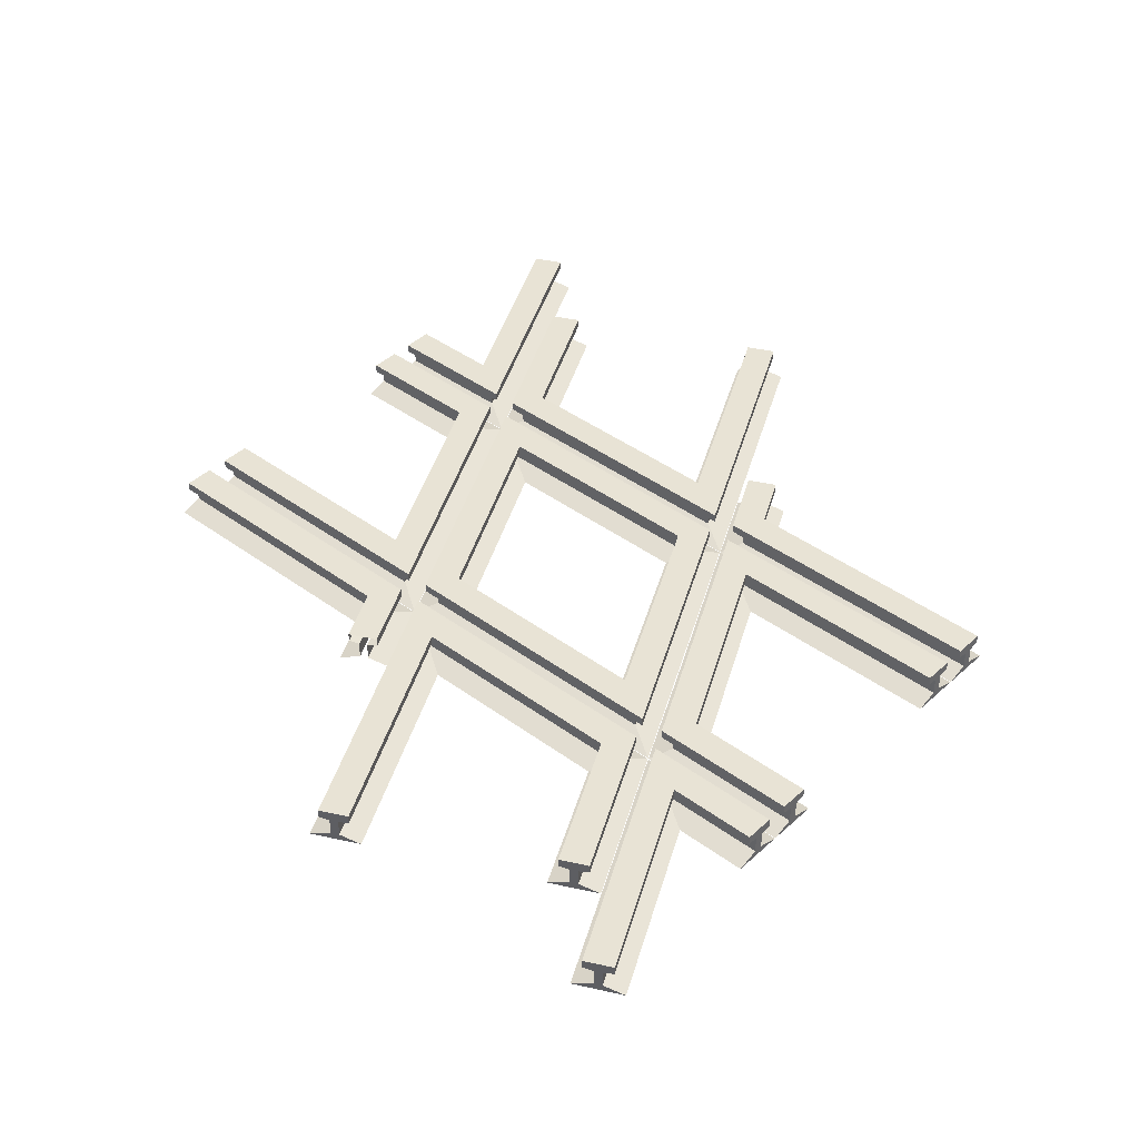
<metadata>
{"format":"obj","ext":"obj","renderer":"f3d","projection":"perspective","resolution":1024,"background":"white","views":[{"elev":41.3,"azim":-164.7,"up":"+Y"}]}
</metadata>
<code>
o 60-90r_Cube.080
v 0.3796 -0.36 0.6134
v -0.3796 -0.36 0.2349
v -0.3796 -0.385 0.2349
v 0.3796 -0.385 0.6134
v -0.2931 -0.36 0.1814
v -0.2931 -0.36 -0.4736
v -0.3796 -0.36 -0.6134
v 0.2931 -0.36 0.4736
v -0.2931 -0.385 0.1814
v -0.2931 -0.385 -0.4736
v -0.3796 -0.385 -0.6134
v 0.2931 -0.385 0.4736
v -0.3487 -0.39 0.2158
v -0.3487 -0.39 -0.5635
v -0.3487 -0.44 -0.5635
v -0.3487 -0.44 0.2158
v 0.3487 -0.39 0.5635
v 0.3487 -0.44 0.5635
v -0.324 -0.39 0.2005
v 0.324 -0.39 0.5235
v 0.324 -0.44 0.5235
v -0.324 -0.44 0.2005
v -0.324 -0.39 -0.5235
v -0.324 -0.44 -0.5235
v -0.4105 -0.46 -0.6633
v -0.4105 -0.46 0.254
v 0.4105 -0.46 0.6633
v 0.2622 -0.46 0.4237
v -0.2622 -0.46 0.1623
v -0.2622 -0.46 -0.4237
v -0.3796 -0.36 -0.6134
v 0.3796 -0.36 -0.2349
v 0.3796 -0.385 -0.2349
v -0.3796 -0.385 -0.6134
v 0.2931 -0.36 -0.1814
v 0.2931 -0.36 0.4736
v 0.3796 -0.36 0.6134
v -0.2931 -0.36 -0.4736
v 0.2931 -0.385 -0.1814
v 0.2931 -0.385 0.4736
v 0.3796 -0.385 0.6134
v -0.2931 -0.385 -0.4736
v 0.3487 -0.39 -0.2158
v 0.3487 -0.39 0.5635
v 0.3487 -0.44 0.5635
v 0.3487 -0.44 -0.2158
v -0.3487 -0.39 -0.5635
v -0.3487 -0.44 -0.5635
v 0.324 -0.39 -0.2005
v -0.324 -0.39 -0.5235
v -0.324 -0.44 -0.5235
v 0.324 -0.44 -0.2005
v 0.324 -0.39 0.5235
v 0.324 -0.44 0.5235
v 0.4105 -0.46 0.6633
v 0.4105 -0.46 -0.254
v -0.4105 -0.46 -0.6633
v -0.2622 -0.46 -0.4237
v 0.2622 -0.46 -0.1623
v 0.2622 -0.46 0.4237
v 1.237 -0.36 0.02499
v 0.5296 -0.36 -0.3278
v 0.5296 -0.36 -0.2311
v 1.199 -0.36 0.1024
v 0.4432 -0.36 -0.3709
v 0.4432 -0.36 -0.2742
v 0.5296 -0.36 -0.5
v 0.4432 -0.36 -0.5
v -0.4432 -0.36 -0.8128
v -0.5296 -0.36 -0.8559
v -0.5296 -0.36 -0.7593
v -0.4432 -0.36 -0.7162
v -0.7645 -0.36 -0.973
v -0.8031 -0.36 -0.8956
v -0.5296 -0.36 -1.5
v -0.4432 -0.36 -1.5
v 0.2931 -0.36 -0.3491
v 0.3796 -0.36 -0.306
v 0.3796 -0.36 -0.4026
v 0.2931 -0.36 -0.4457
v -0.2931 -0.36 -0.738
v -0.2931 -0.36 -0.6413
v -0.3796 -0.36 -0.7811
v -0.3796 -0.36 -0.6844
v -0.7645 -0.385 -0.973
v -0.7782 -0.39 -0.9454
v -0.7893 -0.39 -0.9233
v -0.8031 -0.385 -0.8956
v 1.199 -0.385 0.1024
v 1.212 -0.39 0.07474
v 1.223 -0.39 0.05262
v 1.237 -0.385 0.02499
v 0.5296 -0.385 -0.3278
v 0.5296 -0.385 -0.5
v -0.3796 -0.385 -0.7811
v -0.3796 -0.385 -0.6844
v -0.5296 -0.385 -1.5
v -0.5296 -0.385 -0.8559
v -0.4432 -0.385 -0.8128
v -0.4432 -0.385 -1.5
v 0.2931 -0.385 -0.4457
v -0.2931 -0.385 -0.738
v -0.5296 -0.385 -0.7593
v 0.3796 -0.385 -0.306
v 0.3796 -0.385 -0.4026
v 0.5296 -0.385 -0.2311
v -0.2931 -0.385 -0.6413
v 0.2931 -0.385 -0.3491
v 0.3796 -0.36 -1.184
v 0.3796 -0.385 -1.184
v -0.4432 -0.385 -0.7162
v -0.4741 -0.39 -1.5
v -0.4988 -0.39 -1.5
v 0.4432 -0.385 -0.3709
v 0.4432 -0.385 -0.2742
v 0.2931 -0.36 -1.184
v 0.3487 -0.39 -1.184
v 0.324 -0.39 -1.184
v 0.2931 -0.385 -1.184
v -0.2931 -0.36 -1.184
v -0.2931 -0.385 -1.184
v -0.324 -0.39 -1.184
v -0.324 -0.39 -0.7189
v -0.324 -0.44 -0.7189
v -0.324 -0.44 -1.184
v -0.4741 -0.39 -0.8128
v -0.4741 -0.39 -0.7661
v -0.4741 -0.44 -0.7661
v -0.4741 -0.44 -0.8128
v -0.3487 -0.39 -1.184
v -0.3487 -0.44 -1.184
v -0.5159 -0.39 -0.7869
v -0.5159 -0.44 -0.7869
v -0.3796 -0.36 -1.184
v -0.3796 -0.385 -1.184
v 0.3487 -0.39 -0.3559
v 0.3069 -0.39 -0.3767
v 0.3069 -0.44 -0.3767
v 0.3487 -0.44 -0.3559
v -0.3487 -0.39 -0.7036
v -0.2793 -0.39 -0.669
v -0.3487 -0.39 -0.7811
v 0.324 -0.39 -0.3958
v 0.3487 -0.39 -0.4026
v 0.4741 -0.39 -0.2934
v 0.5434 -0.39 -0.2588
v 0.4988 -0.39 -0.3086
v 0.4741 -0.39 -0.5
v 0.4741 -0.39 -0.3709
v 0.4432 -0.385 -0.5
v -0.4988 -0.39 -0.806
v -0.4988 -0.44 -0.806
v -0.7782 -0.44 -0.9454
v 0.4741 -0.44 -0.2934
v 0.5434 -0.44 -0.2588
v -0.3487 -0.44 -0.7036
v -0.2793 -0.44 -0.669
v -0.3487 -0.44 -0.7811
v 0.4988 -0.44 -0.5
v 0.4988 -0.44 -0.3086
v 0.5605 -0.46 -0.3469
v 0.5605 -0.46 -0.5
v -0.4988 -0.44 -1.5
v 0.324 -0.44 -0.3958
v -0.7893 -0.44 -0.9233
v 0.3487 -0.44 -0.4026
v 0.4741 -0.44 -0.3709
v 0.3487 -0.44 -1.184
v 0.324 -0.44 -1.184
v -0.4741 -0.44 -1.5
v 1.212 -0.44 0.07474
v 1.223 -0.44 0.05262
v 0.4123 -0.46 -0.3709
v 0.4123 -0.46 -0.2551
v 0.4105 -0.46 -0.4026
v 0.4105 -0.46 -1.184
v -0.3069 -0.46 -0.6137
v 0.2793 -0.46 -0.3214
v -0.5605 -0.46 -1.5
v -0.5605 -0.46 -0.9058
v 0.5159 -0.46 -0.2035
v 0.3069 -0.46 -0.3767
v 0.3487 -0.46 -0.3559
v 0.4105 -0.46 -0.256
v -0.8168 -0.46 -0.868
v -0.5434 -0.46 -0.7316
v -0.4123 -0.46 -1.5
v -0.2622 -0.46 -0.7571
v -0.2622 -0.46 -1.184
v -0.4105 -0.46 -0.7811
v -0.4105 -0.46 -0.6653
v -0.7507 -0.46 -1.001
v -0.4123 -0.46 -0.8128
v 0.2622 -0.46 -0.4956
v -0.8839 -0.46 -0.7337
v -0.8564 -0.44 -0.789
v -0.8453 -0.44 -0.8111
v -0.8177 -0.46 -0.8664
v 1.251 -0.46 -0.002655
v -0.4123 -0.46 -0.6662
v 1.185 -0.46 0.13
v 1.184 -0.46 0.1316
v 1.156 -0.44 0.1869
v 1.145 -0.44 0.209
v 1.118 -0.46 0.2643
v -0.4105 -0.46 -1.184
v 0.4432 -0.36 -0.1067
v 0.5296 -0.36 -0.06344
v 0.5296 -0.36 -0.1601
v 0.4432 -0.36 -0.2032
v 1.17 -0.36 0.1593
v 1.131 -0.36 0.2366
v 0.5296 -0.36 0.2948
v 0.4432 -0.36 0.2516
v -0.4432 -0.36 -0.2516
v -0.4432 -0.36 -0.5484
v -0.5296 -0.36 -0.5915
v -0.5296 -0.36 -0.2948
v -0.4432 -0.36 -0.6451
v -0.5296 -0.36 -0.6882
v -0.8315 -0.36 -0.8387
v -0.8702 -0.36 -0.7614
v -0.4432 -0.385 -0.2516
v -0.4432 -0.385 -0.5484
v -0.5296 -0.385 -0.5915
v -0.5296 -0.385 -0.2948
v 0.5296 -0.385 -0.1601
v 0.4432 -0.385 -0.2032
v -0.8315 -0.385 -0.8387
v -0.8453 -0.39 -0.8111
v -0.8564 -0.39 -0.789
v -0.8702 -0.385 -0.7614
v 0.5296 -0.385 -0.06344
v 1.131 -0.385 0.2366
v 0.4432 -0.385 -0.1067
v -0.4432 -0.385 -0.6451
v -0.5296 -0.385 -0.6882
v 1.17 -0.385 0.1593
v 0.4432 -0.385 0.2516
v 0.5296 -0.385 0.2948
v -0.4975 -0.39 -0.61
v -0.4975 -0.39 -0.2787
v -0.4754 -0.39 -0.2677
v -0.4743 -0.39 -0.5442
v -0.4975 -0.44 -0.61
v -0.4975 -0.44 -0.2787
v -0.5583 -0.44 -0.6679
v -0.5583 -0.39 -0.6679
v -0.4741 -0.39 -0.6259
v -0.4741 -0.44 -0.6259
v 0.5159 -0.39 -0.1324
v 0.4741 -0.39 -0.1533
v 1.156 -0.39 0.1869
v 0.4975 -0.39 -0.114
v 1.145 -0.39 0.209
v 0.4975 -0.39 0.2787
v 0.4742 -0.39 -0.1067
v 0.4754 -0.39 0.2677
v 0.4975 -0.44 0.2787
v 0.4975 -0.44 -0.114
v 0.5159 -0.44 -0.1324
v 0.4741 -0.44 -0.1533
v 0.4742 -0.44 -0.1067
v 0.4754 -0.44 0.2677
v -0.4743 -0.44 -0.5442
v -0.4754 -0.44 -0.2677
v -0.4121 -0.46 -0.6641
v -0.5307 -0.46 -0.7232
v 0.2622 -0.46 -1.184
v -0.5592 -0.46 -0.5718
v -0.5592 -0.46 -0.2787
v 0.5592 -0.46 0.2787
v 0.5592 -0.46 -0.01417
v 0.5434 -0.46 -0.1877
v 0.412 -0.46 -0.2532
v -0.4126 -0.46 -0.544
v 0.4124 -0.46 -0.1065
v 0.4136 -0.46 0.2679
v -0.4136 -0.46 -0.2675
v 0.4988 -0.39 -0.5
v 0.4741 -0.44 -0.5
v 0.4123 -0.46 -0.5
v -1.237 -0.36 -0.02499
v -0.5296 -0.36 0.3278
v -0.5296 -0.36 0.2311
v -1.199 -0.36 -0.1024
v -0.4432 -0.36 0.3709
v -0.4432 -0.36 0.2742
v -0.5296 -0.36 0.5
v -0.4432 -0.36 0.5
v 0.4432 -0.36 0.8128
v 0.5296 -0.36 0.8559
v 0.5296 -0.36 0.7593
v 0.4432 -0.36 0.7162
v 0.7645 -0.36 0.973
v 0.8031 -0.36 0.8956
v 0.5296 -0.36 1.5
v 0.4432 -0.36 1.5
v -0.2931 -0.36 0.3491
v -0.3796 -0.36 0.306
v -0.3796 -0.36 0.4026
v -0.2931 -0.36 0.4457
v 0.2931 -0.36 0.738
v 0.2931 -0.36 0.6413
v 0.3796 -0.36 0.7811
v 0.3796 -0.36 0.6844
v 0.7645 -0.385 0.973
v 0.7782 -0.39 0.9454
v 0.7893 -0.39 0.9233
v 0.8031 -0.385 0.8956
v -1.199 -0.385 -0.1024
v -1.212 -0.39 -0.07474
v -1.223 -0.39 -0.05262
v -1.237 -0.385 -0.02499
v -0.5296 -0.385 0.3278
v -0.5296 -0.385 0.5
v 0.3796 -0.385 0.7811
v 0.3796 -0.385 0.6844
v 0.5296 -0.385 1.5
v 0.5296 -0.385 0.8559
v 0.4432 -0.385 0.8128
v 0.4432 -0.385 1.5
v -0.2931 -0.385 0.4457
v 0.2931 -0.385 0.738
v 0.5296 -0.385 0.7593
v -0.3796 -0.385 0.306
v -0.3796 -0.385 0.4026
v -0.5296 -0.385 0.2311
v 0.2931 -0.385 0.6413
v -0.2931 -0.385 0.3491
v -0.3796 -0.36 1.184
v -0.3796 -0.385 1.184
v 0.4432 -0.385 0.7162
v 0.4741 -0.39 1.5
v 0.4988 -0.39 1.5
v -0.4432 -0.385 0.3709
v -0.4432 -0.385 0.2742
v -0.2931 -0.36 1.184
v -0.3487 -0.39 1.184
v -0.324 -0.39 1.184
v -0.2931 -0.385 1.184
v 0.2931 -0.36 1.184
v 0.2931 -0.385 1.184
v 0.324 -0.39 1.184
v 0.324 -0.39 0.7189
v 0.324 -0.44 0.7189
v 0.324 -0.44 1.184
v 0.4741 -0.39 0.8128
v 0.4741 -0.39 0.7661
v 0.4741 -0.44 0.7661
v 0.4741 -0.44 0.8128
v 0.3487 -0.39 1.184
v 0.3487 -0.44 1.184
v 0.5159 -0.39 0.7869
v 0.5159 -0.44 0.7869
v 0.3796 -0.36 1.184
v 0.3796 -0.385 1.184
v -0.3487 -0.39 0.3559
v -0.3069 -0.39 0.3767
v -0.3069 -0.44 0.3767
v -0.3487 -0.44 0.3559
v 0.3487 -0.39 0.7036
v 0.2793 -0.39 0.669
v 0.3487 -0.39 0.7811
v -0.324 -0.39 0.3958
v -0.3487 -0.39 0.4026
v -0.4741 -0.39 0.2934
v -0.5434 -0.39 0.2588
v -0.4988 -0.39 0.3086
v -0.4741 -0.39 0.5
v -0.4741 -0.39 0.3709
v -0.4432 -0.385 0.5
v 0.4988 -0.39 0.806
v 0.4988 -0.44 0.806
v 0.7782 -0.44 0.9454
v -0.4741 -0.44 0.2934
v -0.5434 -0.44 0.2588
v 0.3487 -0.44 0.7036
v 0.2793 -0.44 0.669
v 0.3487 -0.44 0.7811
v -0.4988 -0.44 0.5
v -0.4988 -0.44 0.3086
v -0.5605 -0.46 0.3469
v -0.5605 -0.46 0.5
v 0.4988 -0.44 1.5
v -0.324 -0.44 0.3958
v 0.7893 -0.44 0.9233
v -0.3487 -0.44 0.4026
v -0.4741 -0.44 0.3709
v -0.3487 -0.44 1.184
v -0.324 -0.44 1.184
v 0.4741 -0.44 1.5
v -1.212 -0.44 -0.07474
v -1.223 -0.44 -0.05262
v -0.4123 -0.46 0.3709
v -0.4123 -0.46 0.2551
v -0.4105 -0.46 0.4026
v -0.4105 -0.46 1.184
v 0.3069 -0.46 0.6137
v -0.2793 -0.46 0.3214
v 0.5605 -0.46 1.5
v 0.5605 -0.46 0.9058
v -0.5159 -0.46 0.2035
v -0.3069 -0.46 0.3767
v -0.3487 -0.46 0.3559
v -0.4105 -0.46 0.256
v 0.8168 -0.46 0.868
v 0.5434 -0.46 0.7316
v 0.4123 -0.46 1.5
v 0.2622 -0.46 0.7571
v 0.2622 -0.46 1.184
v 0.4105 -0.46 0.7811
v 0.4105 -0.46 0.6653
v 0.7507 -0.46 1.001
v 0.4123 -0.46 0.8128
v -0.2622 -0.46 0.4956
v 0.8839 -0.46 0.7337
v 0.8564 -0.44 0.789
v 0.8453 -0.44 0.8111
v 0.8177 -0.46 0.8664
v -1.251 -0.46 0.002656
v 0.4123 -0.46 0.6662
v -1.185 -0.46 -0.13
v -1.184 -0.46 -0.1316
v -1.156 -0.44 -0.1869
v -1.145 -0.44 -0.209
v -1.118 -0.46 -0.2643
v 0.4105 -0.46 1.184
v -0.4432 -0.36 0.1067
v -0.5296 -0.36 0.06344
v -0.5296 -0.36 0.1601
v -0.4432 -0.36 0.2032
v -1.17 -0.36 -0.1593
v -1.131 -0.36 -0.2366
v -0.5296 -0.36 -0.2948
v -0.4432 -0.36 -0.2516
v 0.4432 -0.36 0.2516
v 0.4432 -0.36 0.5484
v 0.5296 -0.36 0.5915
v 0.5296 -0.36 0.2948
v 0.4432 -0.36 0.6451
v 0.5296 -0.36 0.6882
v 0.8315 -0.36 0.8387
v 0.8702 -0.36 0.7614
v 0.4432 -0.385 0.2516
v 0.4432 -0.385 0.5484
v 0.5296 -0.385 0.5915
v 0.5296 -0.385 0.2948
v -0.5296 -0.385 0.1601
v -0.4432 -0.385 0.2032
v 0.8315 -0.385 0.8387
v 0.8453 -0.39 0.8111
v 0.8564 -0.39 0.789
v 0.8702 -0.385 0.7614
v -0.5296 -0.385 0.06344
v -1.131 -0.385 -0.2366
v -0.4432 -0.385 0.1067
v 0.4432 -0.385 0.6451
v 0.5296 -0.385 0.6882
v -1.17 -0.385 -0.1593
v -0.4432 -0.385 -0.2516
v -0.5296 -0.385 -0.2948
v 0.4975 -0.39 0.61
v 0.4975 -0.39 0.2787
v 0.4754 -0.39 0.2677
v 0.4743 -0.39 0.5442
v 0.4975 -0.44 0.61
v 0.4975 -0.44 0.2787
v 0.5583 -0.44 0.6679
v 0.5583 -0.39 0.6679
v 0.4741 -0.39 0.6259
v 0.4741 -0.44 0.6259
v -0.5159 -0.39 0.1324
v -0.4741 -0.39 0.1533
v -1.156 -0.39 -0.1869
v -0.4975 -0.39 0.114
v -1.145 -0.39 -0.209
v -0.4975 -0.39 -0.2787
v -0.4742 -0.39 0.1067
v -0.4754 -0.39 -0.2677
v -0.4975 -0.44 -0.2787
v -0.4975 -0.44 0.114
v -0.5159 -0.44 0.1324
v -0.4741 -0.44 0.1533
v -0.4742 -0.44 0.1067
v -0.4754 -0.44 -0.2677
v 0.4743 -0.44 0.5442
v 0.4754 -0.44 0.2677
v 0.4121 -0.46 0.6641
v 0.5307 -0.46 0.7232
v -0.2622 -0.46 1.184
v 0.5592 -0.46 0.5718
v 0.5592 -0.46 0.2787
v -0.5592 -0.46 -0.2787
v -0.5592 -0.46 0.01417
v -0.5434 -0.46 0.1877
v -0.412 -0.46 0.2532
v 0.4126 -0.46 0.544
v -0.4124 -0.46 0.1065
v -0.4136 -0.46 -0.2679
v 0.4136 -0.46 0.2675
v -0.4988 -0.39 0.5
v -0.4741 -0.44 0.5
v -0.4123 -0.46 0.5
f 1 2 3 4
f 5 6 7 2
f 8 5 2 1
f 6 5 9 10
f 2 7 11 3
f 5 8 12 9
f 13 14 15 16
f 17 13 16 18
f 19 20 21 22
f 14 13 3 11
f 13 17 4 3
f 19 23 10 9
f 20 19 9 12
f 23 19 22 24
f 15 25 26 16
f 16 26 27 18
f 21 28 29 22
f 22 29 30 24
f 31 32 33 34
f 35 36 37 32
f 38 35 32 31
f 36 35 39 40
f 32 37 41 33
f 35 38 42 39
f 43 44 45 46
f 47 43 46 48
f 49 50 51 52
f 44 43 33 41
f 43 47 34 33
f 49 53 40 39
f 50 49 39 42
f 53 49 52 54
f 45 55 56 46
f 46 56 57 48
f 51 58 59 52
f 52 59 60 54
f 61 62 63 64
f 62 65 66 63
f 67 68 65 62
f 69 70 71 72
f 73 74 71 70
f 75 70 69 76
f 77 78 79 80
f 77 80 81 82
f 81 83 84 82
f 74 73 85 86 87 88
f 64 89 90 91 92 61
f 67 62 93 94
f 84 83 95 96
f 70 75 97 98
f 76 69 99 100
f 81 80 101 102
f 71 74 88 103
f 73 70 98 85
f 79 78 104 105
f 63 106 89 64
f 77 82 107 108
f 109 79 105 110
f 78 77 108 104
f 72 71 103 111
f 76 100 112 113 97 75
f 66 65 114 115
f 63 66 115 106
f 116 109 110 117 118 119
f 69 72 111 99
f 120 81 102 121
f 61 92 93 62
f 82 84 96 107
f 122 123 124 125
f 126 127 128 129
f 130 122 125 131
f 127 132 133 128
f 134 120 121 122 130 135
f 136 137 138 139
f 140 141 107 96
f 142 140 96 95
f 143 123 102 101
f 136 144 105 104
f 130 142 95 135
f 118 143 101 119
f 141 137 108 107
f 137 136 104 108
f 145 146 106 115
f 147 93 92 91
f 148 149 114 150
f 90 89 106 146
f 149 145 115 114
f 113 151 98 97
f 87 132 103 88
f 126 112 100 99
f 151 86 85 98
f 132 127 111 103
f 127 126 99 111
f 86 151 152 153
f 146 145 154 155
f 141 140 156 157
f 140 142 158 156
f 159 160 161 162
f 151 113 163 152
f 123 143 164 124
f 132 87 165 133
f 144 136 139 166
f 145 149 167 154
f 118 117 168 169
f 113 112 170 163
f 87 86 153 165
f 117 144 166 168
f 112 126 129 170
f 137 141 157 138
f 90 171 172 91
f 90 146 155 171
f 154 167 173 174
f 168 166 175 176
f 138 157 177 178
f 152 163 179 180
f 155 154 174 181
f 182 183 184 178
f 133 165 185 186
f 179 163 170 187
f 125 124 188 189
f 184 139 138 178
f 156 158 190 191
f 185 165 153 192
f 170 129 193 187
f 124 164 194 188
f 195 196 197 198
f 153 152 180 192
f 160 172 199 161
f 166 139 184 175
f 157 156 191 177
f 129 128 200 193
f 201 171 155 181
f 202 203 204 205
f 160 147 91 172
f 206 131 125 189
f 207 208 209 210
f 211 209 208 212
f 213 208 207 214
f 215 216 217 218
f 217 216 219 220
f 221 222 217 220
f 216 215 223 224
f 218 217 225 226
f 210 209 227 228
f 222 221 229 230 231 232
f 212 208 233 234
f 207 210 228 235
f 217 222 232 225
f 220 219 236 237
f 209 211 238 227
f 219 216 224 236
f 214 207 235 239
f 208 213 240 233
f 221 220 237 229
f 200 128 133 186
f 231 241 225 232
f 241 242 226 225
f 243 244 224 223
f 242 241 245 246
f 247 248 249 250
f 251 252 228 227
f 253 251 227 238
f 254 255 234 233
f 233 240 256 254
f 257 235 228 252
f 235 257 258 239
f 256 259 260 254
f 252 251 261 262
f 251 253 203 261
f 231 230 197 196
f 253 255 204 203
f 255 254 260 204
f 241 231 196 245
f 257 252 262 263
f 257 263 264 258
f 244 249 236 224
f 248 230 229 237
f 248 247 197 230
f 250 249 244 265
f 244 243 266 265
f 249 248 237 236
f 247 250 267 268
f 176 269 169 168
f 246 245 270 271
f 260 259 272 273
f 262 261 274 275
f 261 203 202 274
f 250 265 276 267
f 264 263 277 278
f 171 201 199 172
f 263 262 275 277
f 197 247 268 198
f 265 266 279 276
f 270 245 196 195
f 211 212 234 255 253 238
f 204 260 273 205
f 159 280 147 160
f 147 280 94 93
f 167 281 282 173
f 149 148 281 167
f 65 68 150 114
f 164 169 269 194
f 158 131 206 190
f 123 122 121 102
f 144 117 110 105
f 143 118 169 164
f 142 130 131 158
f 79 109 116 80
f 80 116 119 101
f 81 120 134 83
f 83 134 135 95
f 283 284 285 286
f 284 287 288 285
f 289 290 287 284
f 291 292 293 294
f 295 296 293 292
f 297 292 291 298
f 299 300 301 302
f 299 302 303 304
f 303 305 306 304
f 296 295 307 308 309 310
f 286 311 312 313 314 283
f 289 284 315 316
f 306 305 317 318
f 292 297 319 320
f 298 291 321 322
f 303 302 323 324
f 293 296 310 325
f 295 292 320 307
f 301 300 326 327
f 285 328 311 286
f 299 304 329 330
f 331 301 327 332
f 300 299 330 326
f 294 293 325 333
f 298 322 334 335 319 297
f 288 287 336 337
f 285 288 337 328
f 338 331 332 339 340 341
f 291 294 333 321
f 342 303 324 343
f 283 314 315 284
f 304 306 318 329
f 344 345 346 347
f 348 349 350 351
f 352 344 347 353
f 349 354 355 350
f 356 342 343 344 352 357
f 358 359 360 361
f 362 363 329 318
f 364 362 318 317
f 365 345 324 323
f 358 366 327 326
f 352 364 317 357
f 340 365 323 341
f 363 359 330 329
f 359 358 326 330
f 367 368 328 337
f 369 315 314 313
f 370 371 336 372
f 312 311 328 368
f 371 367 337 336
f 335 373 320 319
f 309 354 325 310
f 348 334 322 321
f 373 308 307 320
f 354 349 333 325
f 349 348 321 333
f 308 373 374 375
f 368 367 376 377
f 363 362 378 379
f 362 364 380 378
f 381 382 383 384
f 373 335 385 374
f 345 365 386 346
f 354 309 387 355
f 366 358 361 388
f 367 371 389 376
f 340 339 390 391
f 335 334 392 385
f 309 308 375 387
f 339 366 388 390
f 334 348 351 392
f 359 363 379 360
f 312 393 394 313
f 312 368 377 393
f 376 389 395 396
f 390 388 397 398
f 360 379 399 400
f 374 385 401 402
f 377 376 396 403
f 404 405 406 400
f 355 387 407 408
f 401 385 392 409
f 347 346 410 411
f 406 361 360 400
f 378 380 412 413
f 407 387 375 414
f 392 351 415 409
f 346 386 416 410
f 417 418 419 420
f 375 374 402 414
f 382 394 421 383
f 388 361 406 397
f 379 378 413 399
f 351 350 422 415
f 423 393 377 403
f 424 425 426 427
f 382 369 313 394
f 428 353 347 411
f 429 430 431 432
f 433 431 430 434
f 435 430 429 436
f 437 438 439 440
f 439 438 441 442
f 443 444 439 442
f 438 437 445 446
f 440 439 447 448
f 432 431 449 450
f 444 443 451 452 453 454
f 434 430 455 456
f 429 432 450 457
f 439 444 454 447
f 442 441 458 459
f 431 433 460 449
f 441 438 446 458
f 436 429 457 461
f 430 435 462 455
f 443 442 459 451
f 422 350 355 408
f 453 463 447 454
f 463 464 448 447
f 465 466 446 445
f 464 463 467 468
f 469 470 471 472
f 473 474 450 449
f 475 473 449 460
f 476 477 456 455
f 455 462 478 476
f 479 457 450 474
f 457 479 480 461
f 478 481 482 476
f 474 473 483 484
f 473 475 425 483
f 453 452 419 418
f 475 477 426 425
f 477 476 482 426
f 463 453 418 467
f 479 474 484 485
f 479 485 486 480
f 466 471 458 446
f 470 452 451 459
f 470 469 419 452
f 472 471 466 487
f 466 465 488 487
f 471 470 459 458
f 469 472 489 490
f 398 491 391 390
f 468 467 492 493
f 482 481 494 495
f 484 483 496 497
f 483 425 424 496
f 472 487 498 489
f 486 485 499 500
f 393 423 421 394
f 485 484 497 499
f 419 469 490 420
f 487 488 501 498
f 492 467 418 417
f 433 434 456 477 475 460
f 426 482 495 427
f 381 502 369 382
f 369 502 316 315
f 389 503 504 395
f 371 370 503 389
f 287 290 372 336
f 386 391 491 416
f 380 353 428 412
f 345 344 343 324
f 366 339 332 327
f 365 340 391 386
f 364 352 353 380
f 301 331 338 302
f 302 338 341 323
f 303 342 356 305
f 305 356 357 317
l 243 242
l 252 258
l 474 480
l 465 464

</code>
